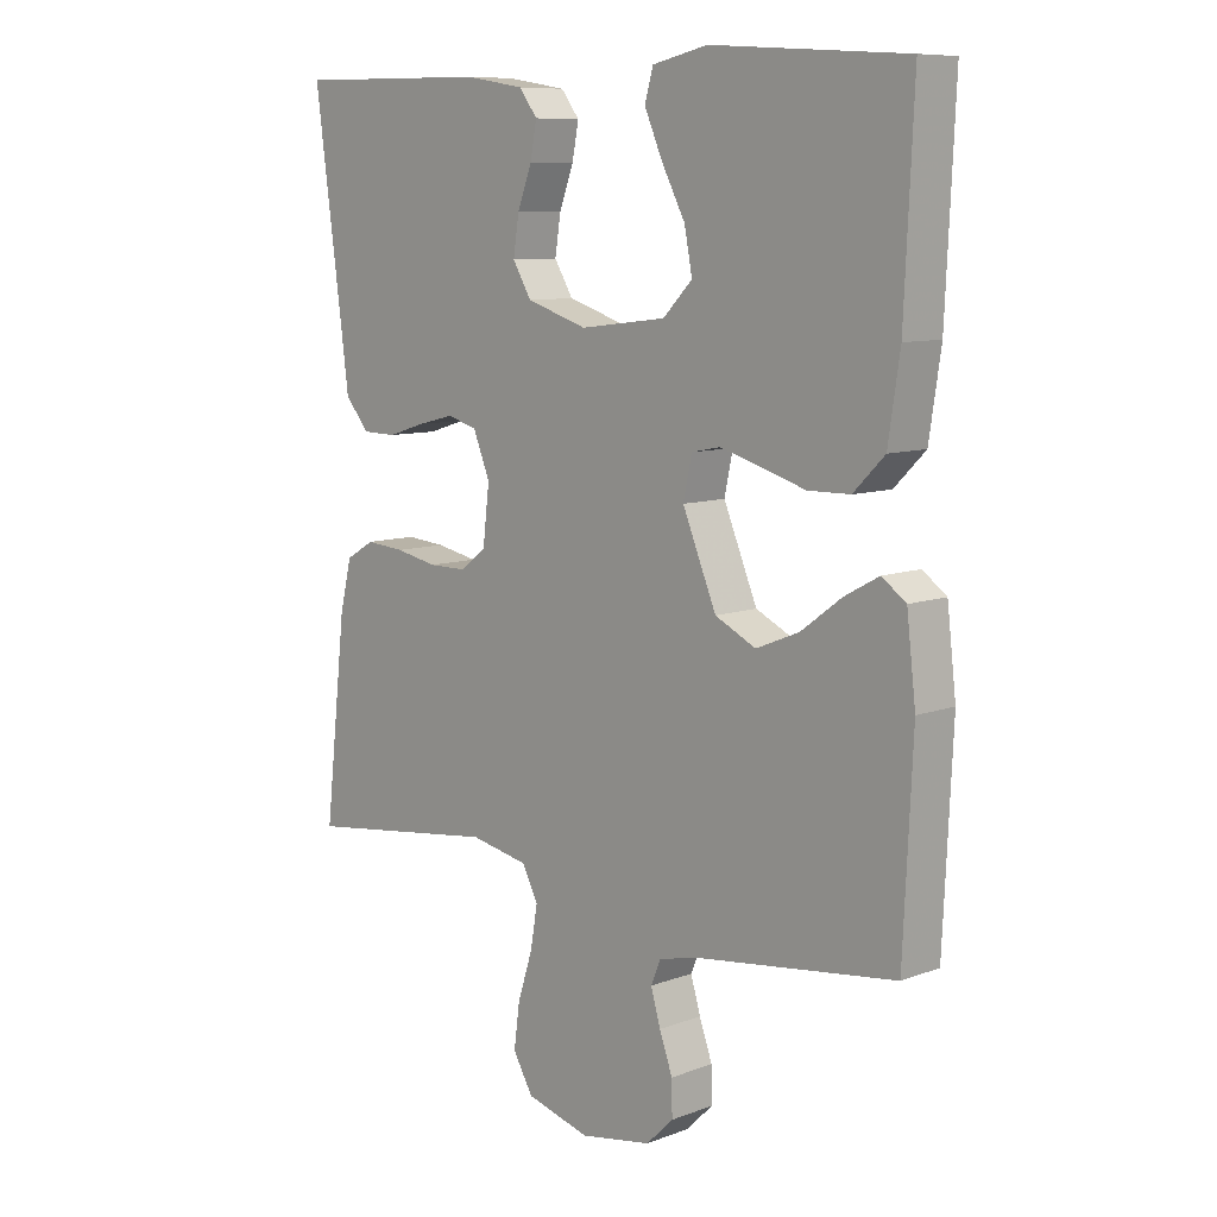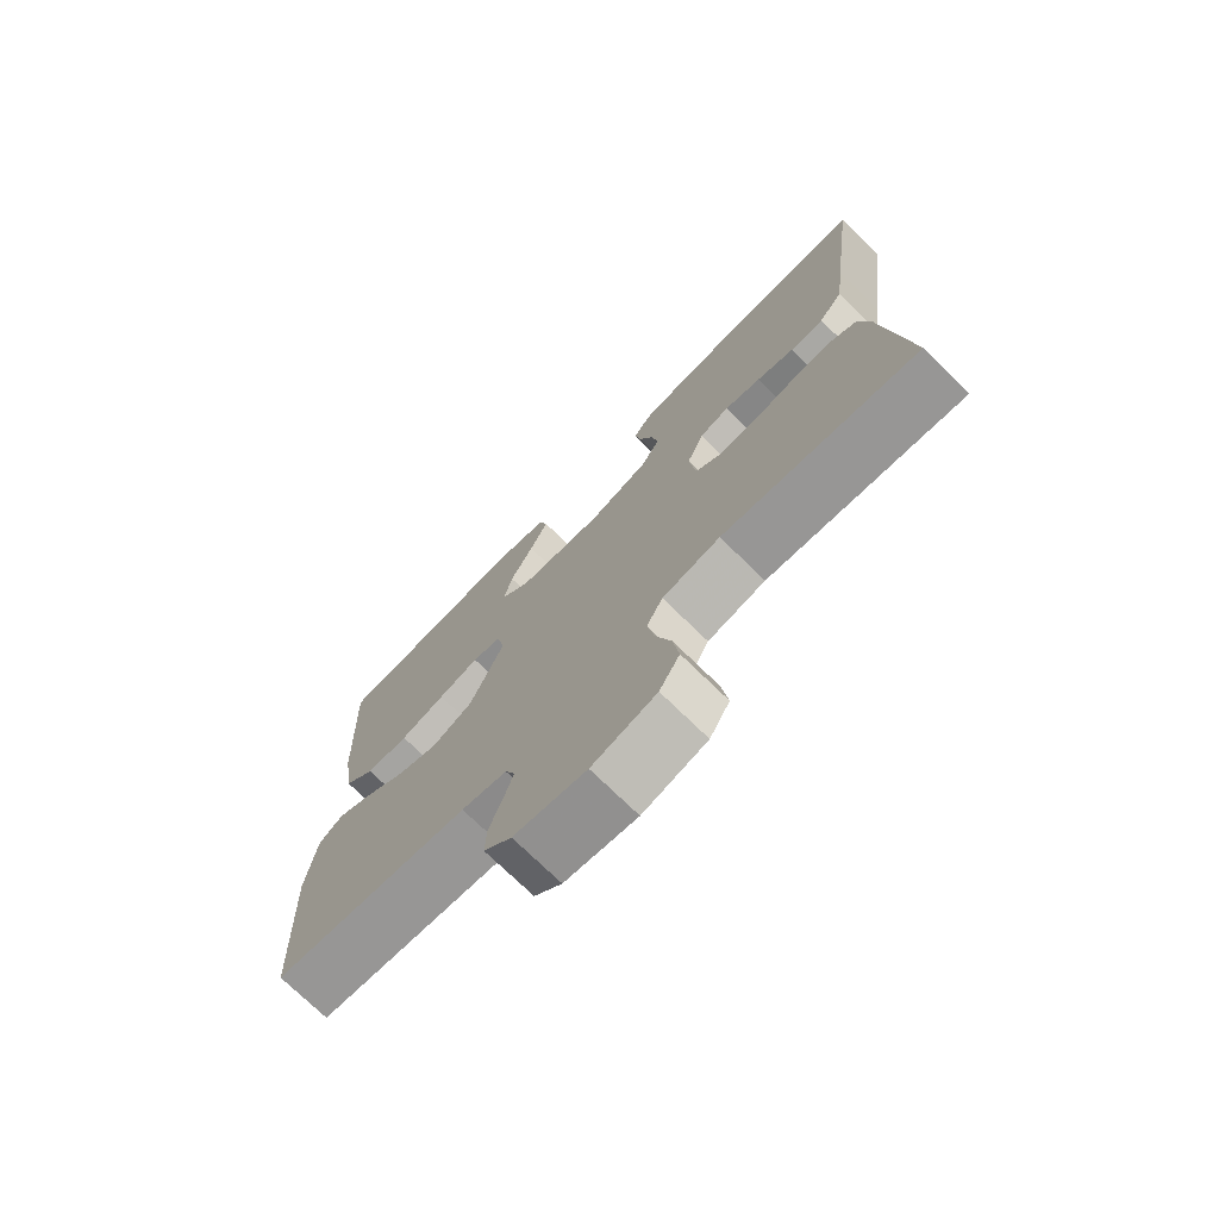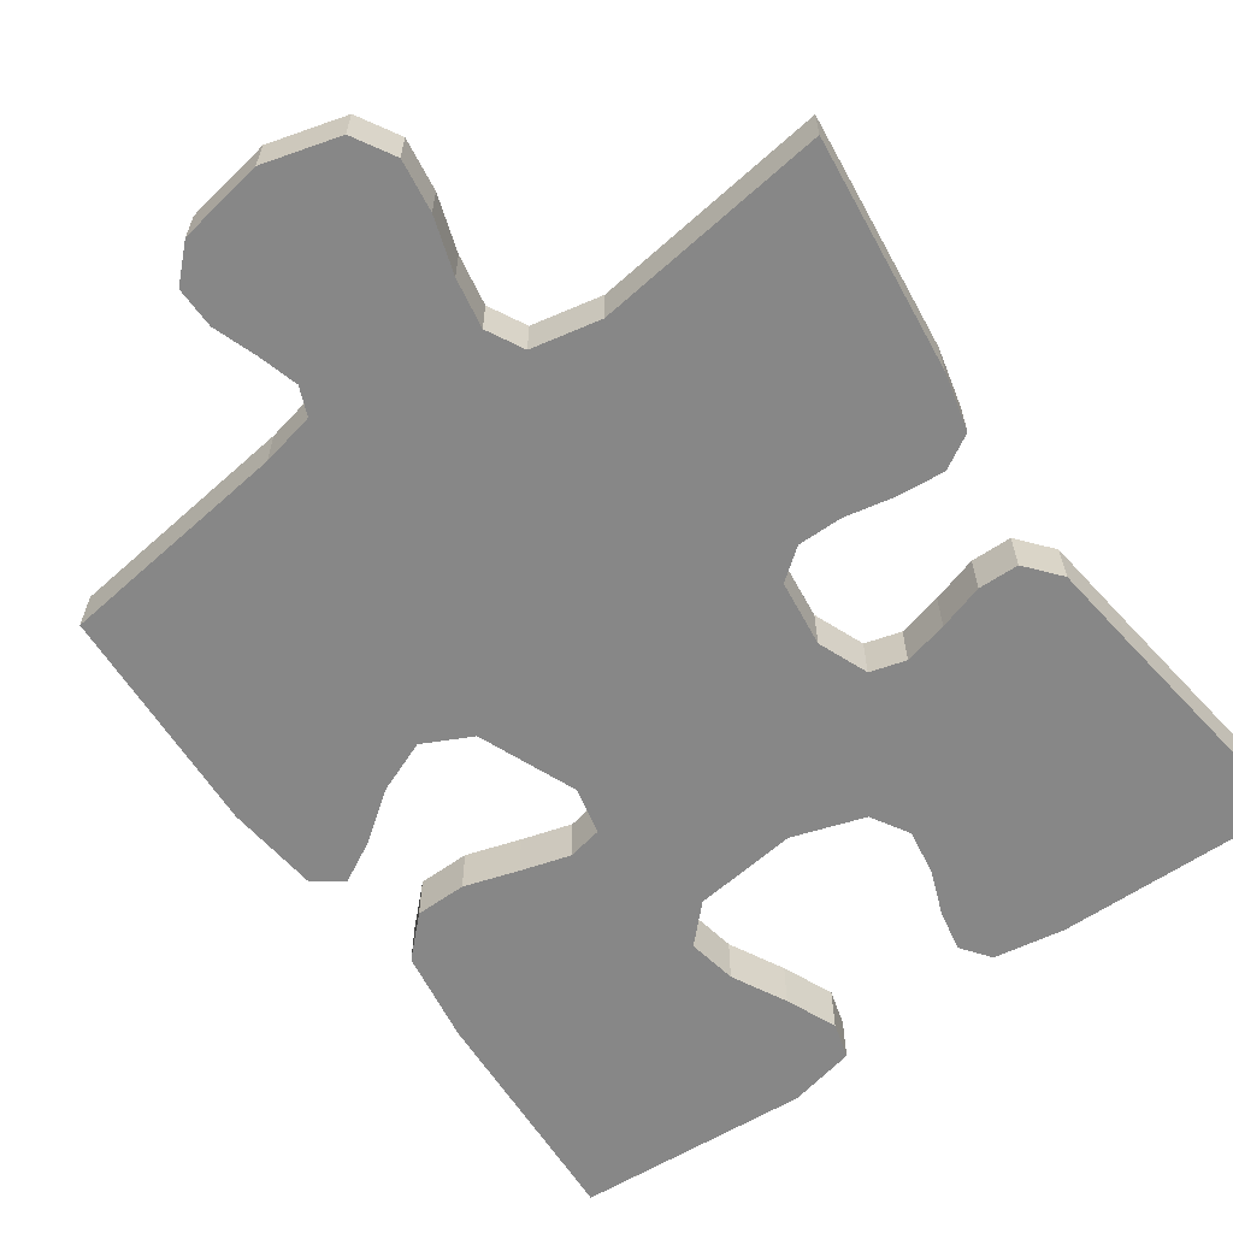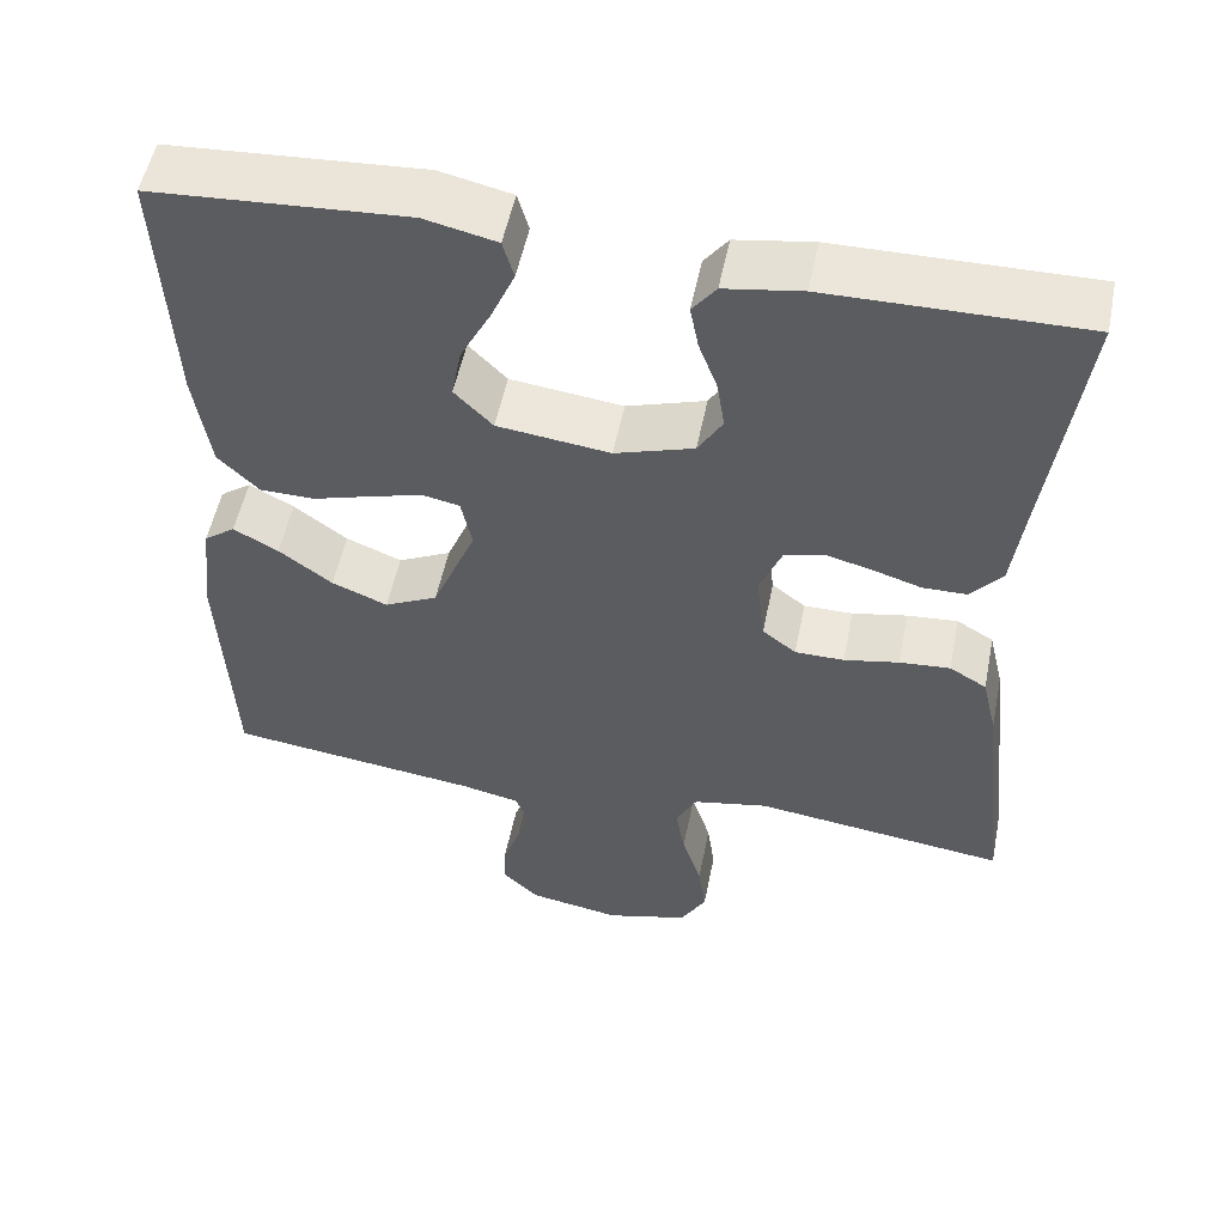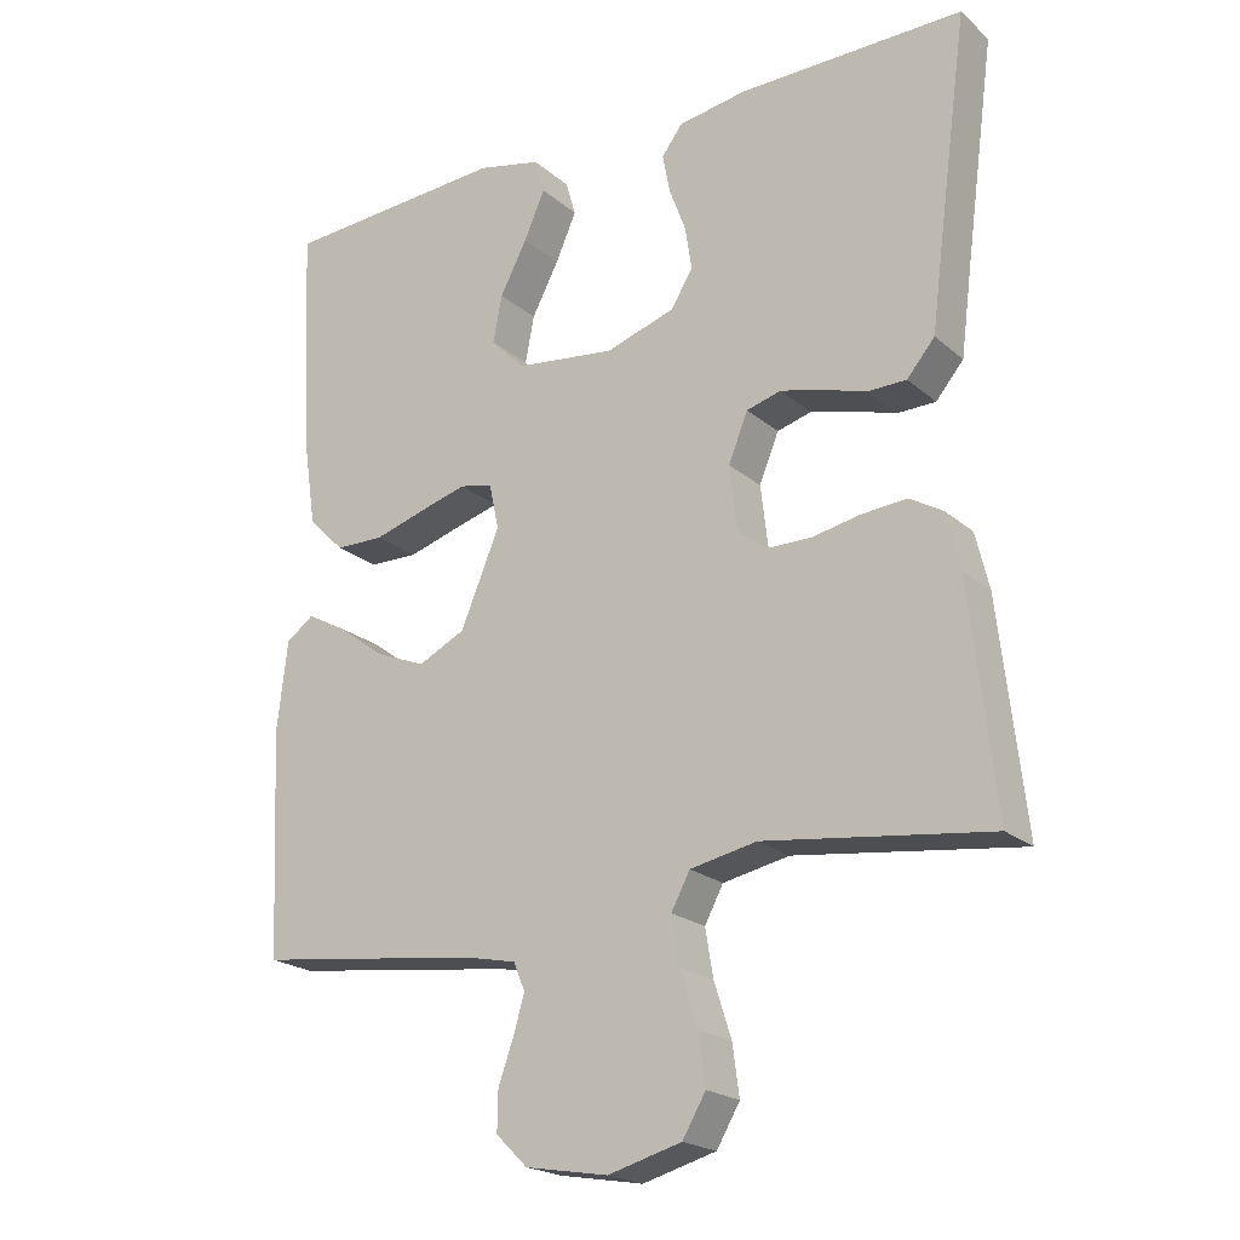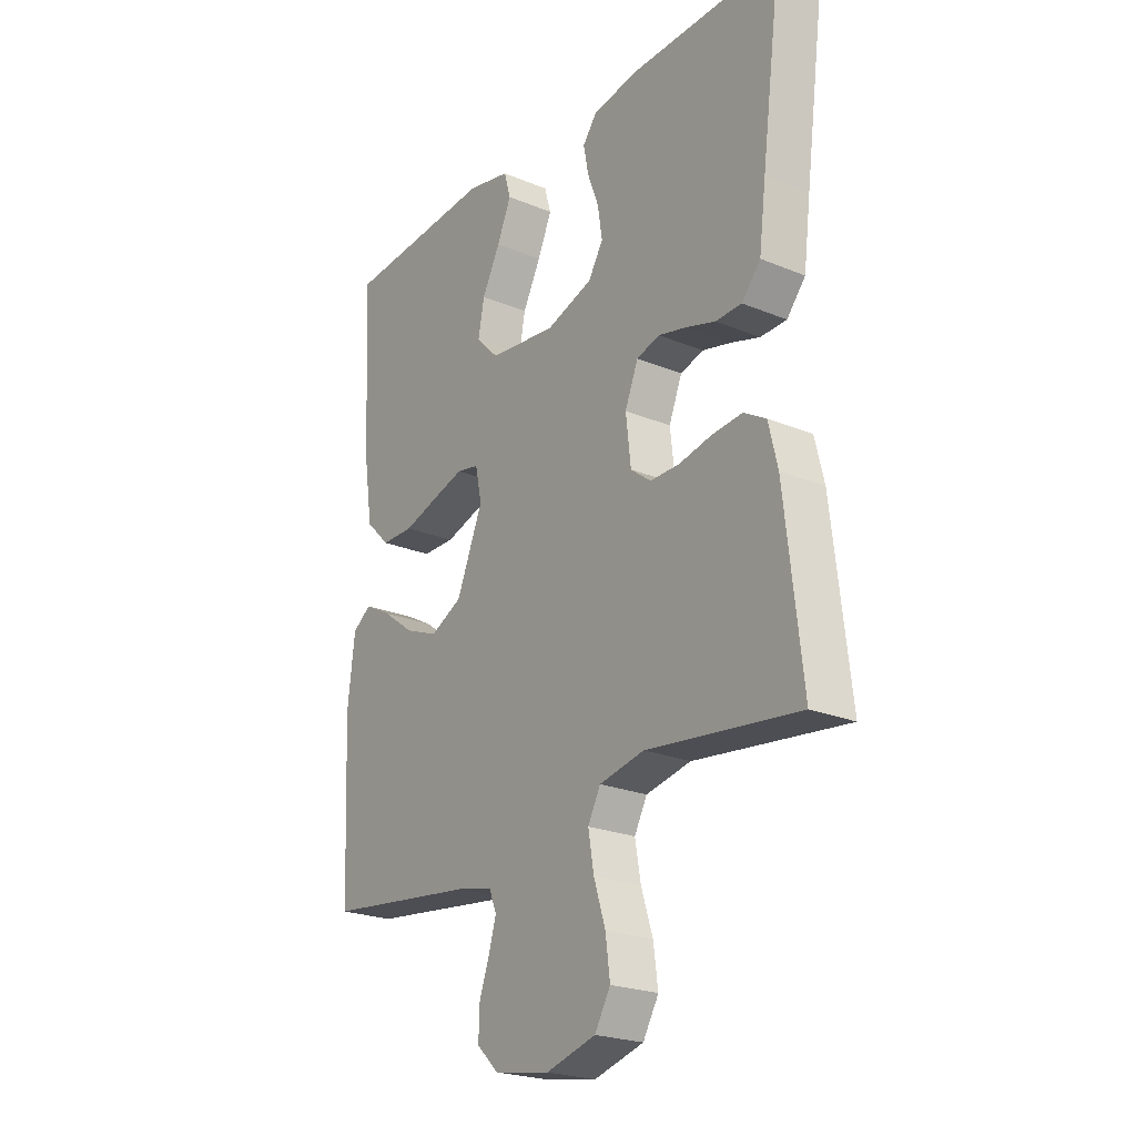
<metadata>
{"format":"obj","ext":"obj","renderer":"f3d","projection":"perspective","resolution":1024,"background":"white","views":[{"elev":9.1,"azim":45.4,"up":"+Z"},{"elev":-74.0,"azim":-134.3,"up":"+Z"},{"elev":-62.5,"azim":-144.9,"up":"+Y"},{"elev":53.4,"azim":-168.6,"up":"+Z"},{"elev":-20.9,"azim":-145.9,"up":"+Z"},{"elev":-23.3,"azim":-124.9,"up":"+Z"}]}
</metadata>
<code>
v -0.5 0.07 -0.5
v -0.466 0.07 -0.2
v -0.448 0.07 -0.125
v -0.404 0.07 -0.099
v -0.344 0.07 -0.104
v -0.279 0.07 -0.117
v -0.221 0.07 -0.117
v -0.181 0.07 -0.086
v -0.171 0.07 0
v -0.197 0.07 0.064
v -0.243 0.07 0.077
v -0.299 0.07 0.063
v -0.357 0.07 0.045
v -0.409 0.07 0.046
v -0.446 0.07 0.09
v -0.46 0.07 0.2
v -0.5 0.07 0.5
v -0.2 0.07 0.496
v -0.109 0.07 0.481
v -0.081 0.07 0.444
v -0.091 0.07 0.392
v -0.113 0.07 0.333
v -0.122 0.07 0.275
v -0.093 0.07 0.227
v 0 0.07 0.197
v 0.133 0.07 0.213
v 0.178 0.07 0.259
v 0.166 0.07 0.322
v 0.13 0.07 0.391
v 0.102 0.07 0.455
v 0.115 0.07 0.501
v 0.2 0.07 0.52
v 0.5 0.07 0.5
v 0.486 0.07 0.2
v 0.468 0.07 0.08
v 0.42 0.07 0.032
v 0.355 0.07 0.031
v 0.286 0.07 0.052
v 0.223 0.07 0.07
v 0.179 0.07 0.061
v 0.166 0.07 0
v 0.218 0.07 -0.125
v 0.281 0.07 -0.156
v 0.347 0.07 -0.129
v 0.41 0.07 -0.082
v 0.463 0.07 -0.053
v 0.5 0.07 -0.08
v 0.514 0.07 -0.2
v 0.5 0.07 -0.5
v 0.2 0.07 -0.538
v 0.131 0.07 -0.553
v 0.116 0.07 -0.59
v 0.131 0.07 -0.641
v 0.151 0.07 -0.697
v 0.152 0.07 -0.75
v 0.11 0.07 -0.791
v 0 0.07 -0.81
v -0.098 0.07 -0.783
v -0.129 0.07 -0.73
v -0.12 0.07 -0.663
v -0.097 0.07 -0.591
v -0.086 0.07 -0.527
v -0.111 0.07 -0.48
v -0.2 0.07 -0.462
v -0.5 0 -0.5
v -0.466 0 -0.2
v -0.448 0 -0.125
v -0.404 0 -0.099
v -0.344 0 -0.104
v -0.279 0 -0.117
v -0.221 0 -0.117
v -0.181 0 -0.086
v -0.171 0 0
v -0.197 0 0.064
v -0.243 0 0.077
v -0.299 0 0.063
v -0.357 0 0.045
v -0.409 0 0.046
v -0.446 0 0.09
v -0.46 0 0.2
v -0.5 0 0.5
v -0.2 0 0.496
v -0.109 0 0.481
v -0.081 0 0.444
v -0.091 0 0.392
v -0.113 0 0.333
v -0.122 0 0.275
v -0.093 0 0.227
v 0 0 0.197
v 0.133 0 0.213
v 0.178 0 0.259
v 0.166 0 0.322
v 0.13 0 0.391
v 0.102 0 0.455
v 0.115 0 0.501
v 0.2 0 0.52
v 0.5 0 0.5
v 0.486 0 0.2
v 0.468 0 0.08
v 0.42 0 0.032
v 0.355 0 0.031
v 0.286 0 0.052
v 0.223 0 0.07
v 0.179 0 0.061
v 0.166 0 0
v 0.218 0 -0.125
v 0.281 0 -0.156
v 0.347 0 -0.129
v 0.41 0 -0.082
v 0.463 0 -0.053
v 0.5 0 -0.08
v 0.514 0 -0.2
v 0.5 0 -0.5
v 0.2 0 -0.538
v 0.131 0 -0.553
v 0.116 0 -0.59
v 0.131 0 -0.641
v 0.151 0 -0.697
v 0.152 0 -0.75
v 0.11 0 -0.791
v 0 0 -0.81
v -0.098 0 -0.783
v -0.129 0 -0.73
v -0.12 0 -0.663
v -0.097 0 -0.591
v -0.086 0 -0.527
v -0.111 0 -0.48
v -0.2 0 -0.462
f 58 59 60 61
f 58 61 62
f 57 58 62
f 56 57 62
f 53 54 55 56
f 52 53 56 62
f 51 52 62 63
f 47 48 49 50
f 47 50 51 63
f 44 45 46 47
f 43 44 47 63
f 35 36 37 38
f 35 38 39
f 34 35 39
f 33 34 39 40
f 28 29 30 31
f 28 31 32 33
f 19 20 21 22
f 19 22 23
f 16 17 18 19
f 16 19 23
f 15 16 23 24
f 12 13 14 15
f 11 12 15 24
f 3 4 5 6
f 3 6 7
f 64 1 2 3
f 64 3 7
f 42 43 63 64
f 41 42 64 7
f 40 41 7 8
f 27 28 33
f 26 27 33 40
f 25 26 40 8
f 10 11 24 25
f 9 10 25
f 8 9 25
f 125 124 123 122
f 126 125 122
f 126 122 121
f 126 121 120
f 120 119 118 117
f 126 120 117 116
f 127 126 116 115
f 114 113 112 111
f 127 115 114 111
f 111 110 109 108
f 127 111 108 107
f 102 101 100 99
f 103 102 99
f 103 99 98
f 104 103 98 97
f 95 94 93 92
f 97 96 95 92
f 86 85 84 83
f 87 86 83
f 83 82 81 80
f 87 83 80
f 88 87 80 79
f 79 78 77 76
f 88 79 76 75
f 70 69 68 67
f 71 70 67
f 67 66 65 128
f 71 67 128
f 128 127 107 106
f 71 128 106 105
f 72 71 105 104
f 97 92 91
f 104 97 91 90
f 72 104 90 89
f 89 88 75 74
f 89 74 73
f 89 73 72
f 1 65 66 2
f 2 66 67 3
f 3 67 68 4
f 4 68 69 5
f 5 69 70 6
f 6 70 71 7
f 7 71 72 8
f 8 72 73 9
f 9 73 74 10
f 10 74 75 11
f 11 75 76 12
f 12 76 77 13
f 13 77 78 14
f 14 78 79 15
f 15 79 80 16
f 16 80 81 17
f 17 81 82 18
f 18 82 83 19
f 19 83 84 20
f 20 84 85 21
f 21 85 86 22
f 22 86 87 23
f 23 87 88 24
f 24 88 89 25
f 25 89 90 26
f 26 90 91 27
f 27 91 92 28
f 28 92 93 29
f 29 93 94 30
f 30 94 95 31
f 31 95 96 32
f 32 96 97 33
f 33 97 98 34
f 34 98 99 35
f 35 99 100 36
f 36 100 101 37
f 37 101 102 38
f 38 102 103 39
f 39 103 104 40
f 40 104 105 41
f 41 105 106 42
f 42 106 107 43
f 43 107 108 44
f 44 108 109 45
f 45 109 110 46
f 46 110 111 47
f 47 111 112 48
f 48 112 113 49
f 49 113 114 50
f 50 114 115 51
f 51 115 116 52
f 52 116 117 53
f 53 117 118 54
f 54 118 119 55
f 55 119 120 56
f 56 120 121 57
f 57 121 122 58
f 58 122 123 59
f 59 123 124 60
f 60 124 125 61
f 61 125 126 62
f 62 126 127 63
f 63 127 128 64
f 64 128 65 1

</code>
